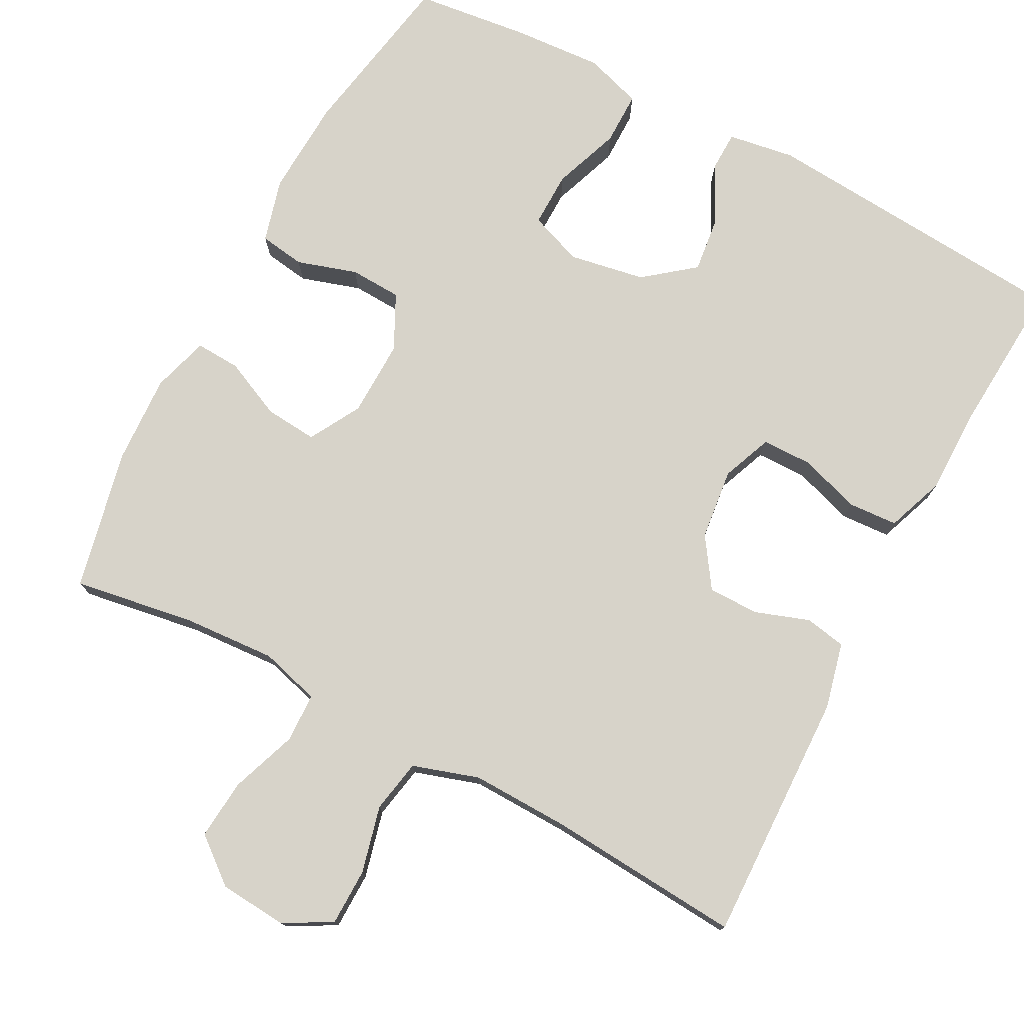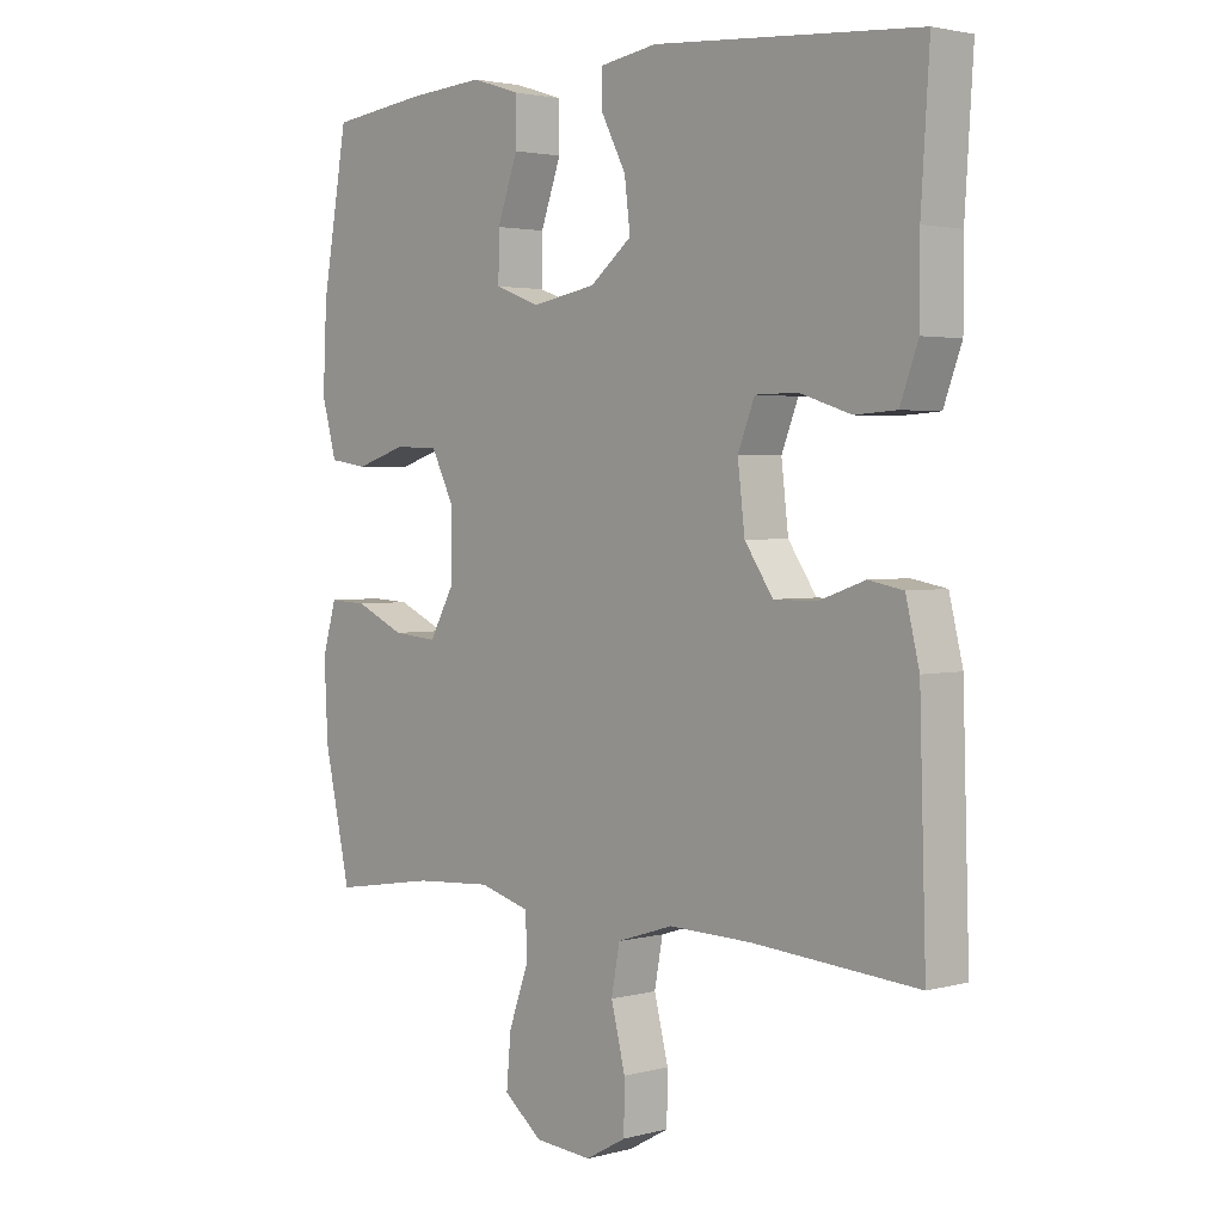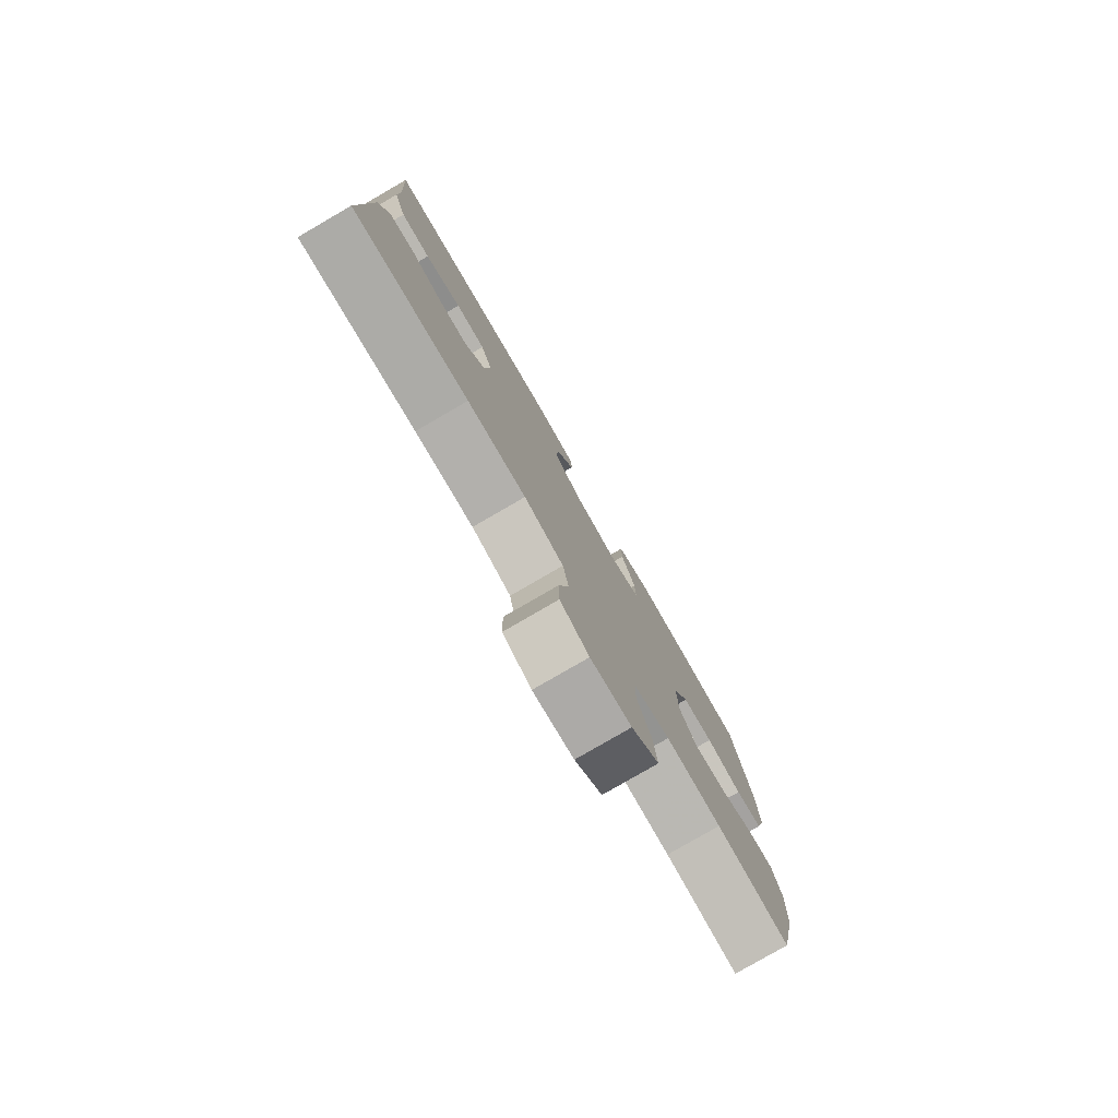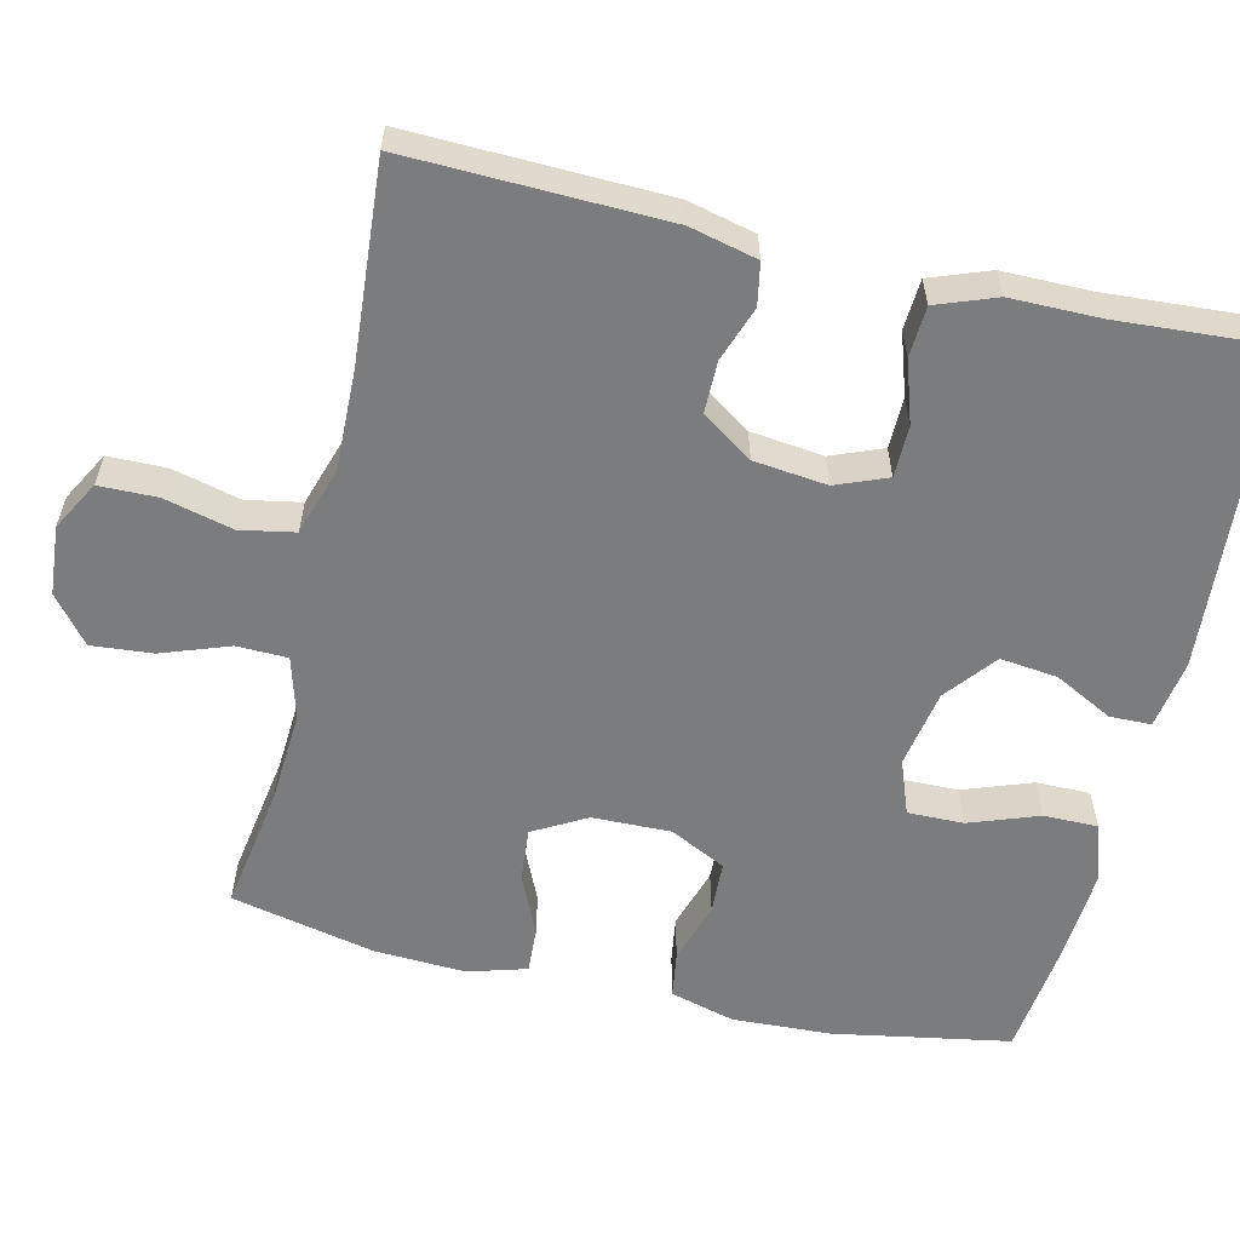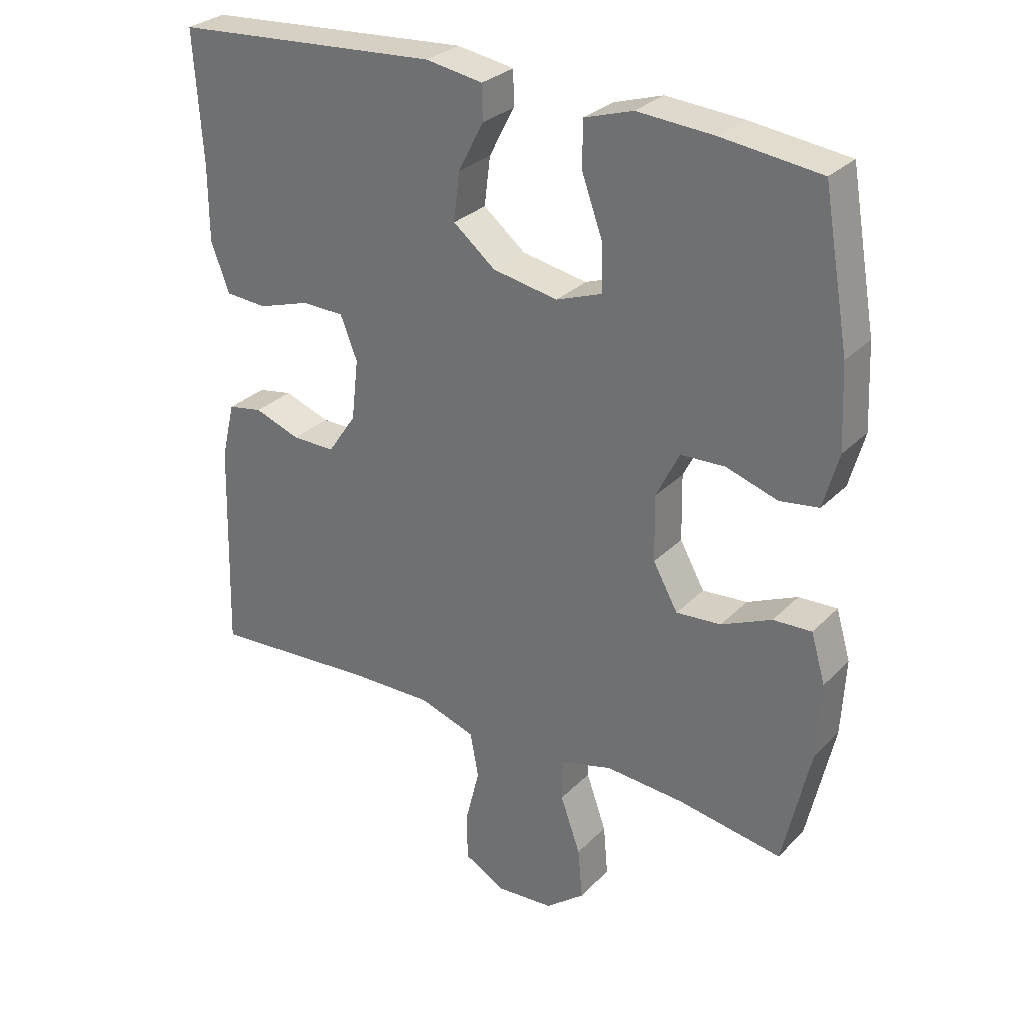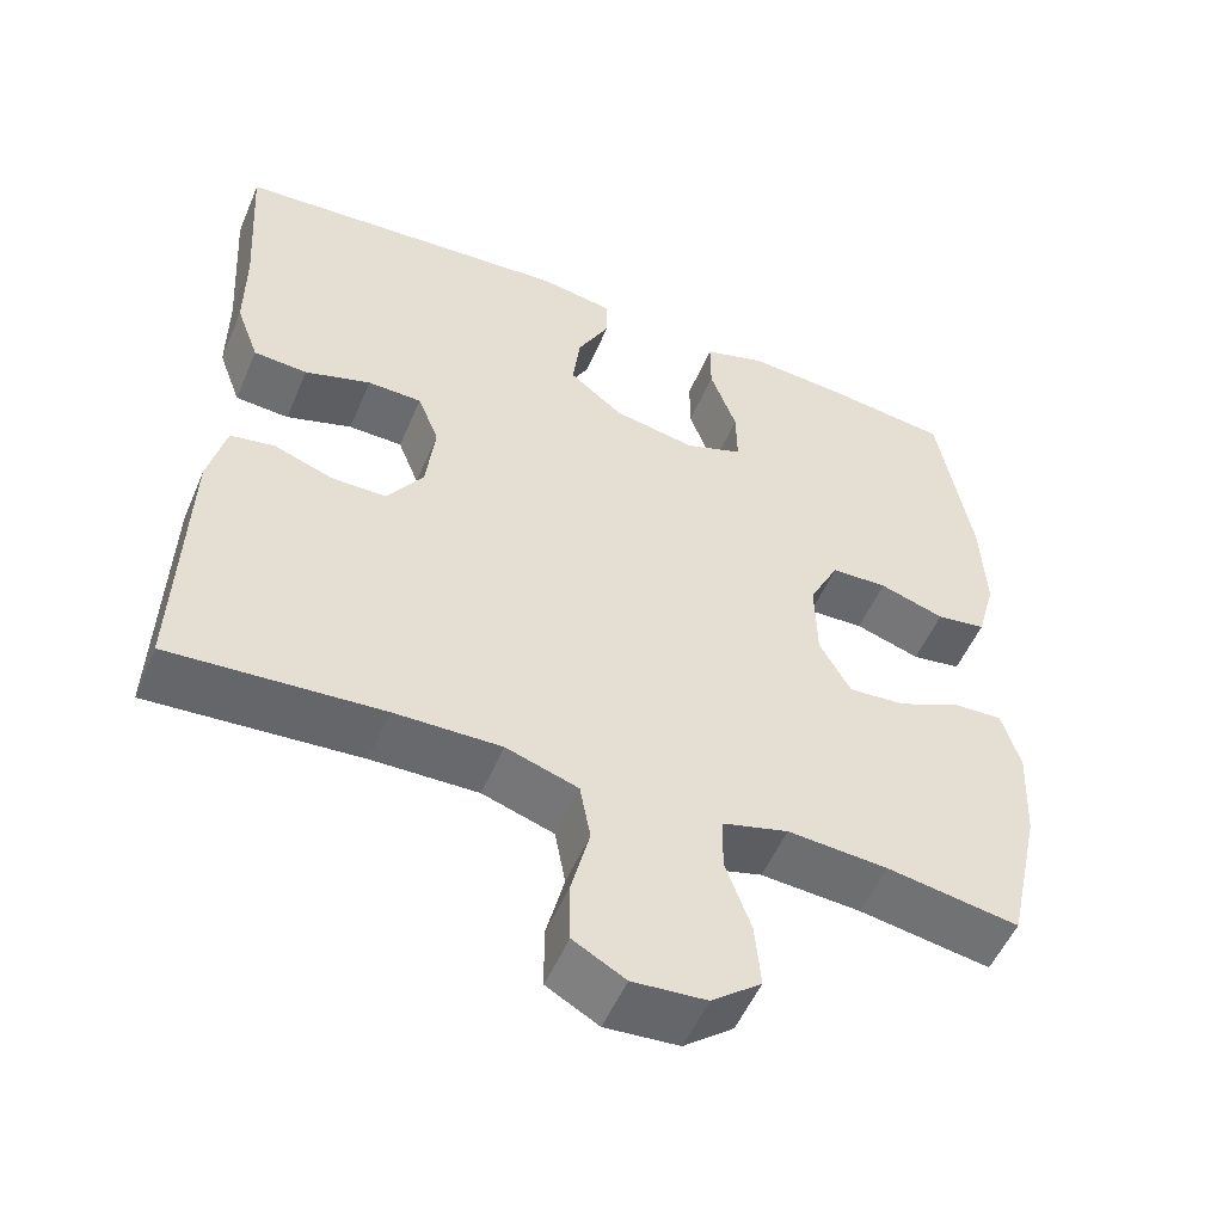
<metadata>
{"format":"obj","ext":"obj","renderer":"f3d","projection":"perspective","resolution":1024,"background":"white","views":[{"elev":76.3,"azim":-152.0,"up":"+Y"},{"elev":2.6,"azim":-132.6,"up":"+Z"},{"elev":-79.7,"azim":-59.9,"up":"+Z"},{"elev":-58.6,"azim":-103.1,"up":"+Y"},{"elev":29.4,"azim":35.0,"up":"+Z"},{"elev":-53.2,"azim":-22.9,"up":"+Z"}]}
</metadata>
<code>
v -0.5 0.07 -0.5
v -0.49 0.07 -0.169
v -0.469 0.07 -0.082
v -0.415 0.07 -0.072
v -0.344 0.07 -0.097
v -0.277 0.07 -0.097
v -0.233 0.07 -0.032
v -0.222 0.07 0.062
v -0.248 0.07 0.128
v -0.314 0.07 0.129
v -0.394 0.07 0.103
v -0.459 0.07 0.107
v -0.487 0.07 0.183
v -0.487 0.07 0.298
v -0.5 0.07 0.5
v -0.087 0.07 0.531
v 0.001 0.07 0.517
v 0.002 0.07 0.464
v -0.037 0.07 0.389
v -0.046 0.07 0.315
v 0.019 0.07 0.263
v 0.119 0.07 0.245
v 0.189 0.07 0.271
v 0.188 0.07 0.343
v 0.156 0.07 0.432
v 0.156 0.07 0.502
v 0.231 0.07 0.526
v 0.349 0.07 0.518
v 0.5 0.07 0.5
v 0.54 0.07 0.273
v 0.546 0.07 0.146
v 0.523 0.07 0.062
v 0.463 0.07 0.053
v 0.384 0.07 0.078
v 0.316 0.07 0.075
v 0.28 0.07 0.003
v 0.282 0.07 -0.098
v 0.32 0.07 -0.166
v 0.389 0.07 -0.16
v 0.466 0.07 -0.125
v 0.525 0.07 -0.122
v 0.547 0.07 -0.197
v 0.541 0.07 -0.315
v 0.5 0.07 -0.5
v 0.34 0.07 -0.474
v 0.219 0.07 -0.466
v 0.14 0.07 -0.488
v 0.138 0.07 -0.553
v 0.169 0.07 -0.64
v 0.176 0.07 -0.719
v 0.116 0.07 -0.767
v 0.027 0.07 -0.774
v -0.036 0.07 -0.739
v -0.037 0.07 -0.664
v -0.015 0.07 -0.576
v -0.028 0.07 -0.506
v -0.115 0.07 -0.478
v -0.244 0.07 -0.481
v -0.5 0 -0.5
v -0.49 0 -0.169
v -0.469 0 -0.082
v -0.415 0 -0.072
v -0.344 0 -0.097
v -0.277 0 -0.097
v -0.233 0 -0.032
v -0.222 0 0.062
v -0.248 0 0.128
v -0.314 0 0.129
v -0.394 0 0.103
v -0.459 0 0.107
v -0.487 0 0.183
v -0.487 0 0.298
v -0.5 0 0.5
v -0.087 0 0.531
v 0.001 0 0.517
v 0.002 0 0.464
v -0.037 0 0.389
v -0.046 0 0.315
v 0.019 0 0.263
v 0.119 0 0.245
v 0.189 0 0.271
v 0.188 0 0.343
v 0.156 0 0.432
v 0.156 0 0.502
v 0.231 0 0.526
v 0.349 0 0.518
v 0.5 0 0.5
v 0.54 0 0.273
v 0.546 0 0.146
v 0.523 0 0.062
v 0.463 0 0.053
v 0.384 0 0.078
v 0.316 0 0.075
v 0.28 0 0.003
v 0.282 0 -0.098
v 0.32 0 -0.166
v 0.389 0 -0.16
v 0.466 0 -0.125
v 0.525 0 -0.122
v 0.547 0 -0.197
v 0.541 0 -0.315
v 0.5 0 -0.5
v 0.34 0 -0.474
v 0.219 0 -0.466
v 0.14 0 -0.488
v 0.138 0 -0.553
v 0.169 0 -0.64
v 0.176 0 -0.719
v 0.116 0 -0.767
v 0.027 0 -0.774
v -0.036 0 -0.739
v -0.037 0 -0.664
v -0.015 0 -0.576
v -0.028 0 -0.506
v -0.115 0 -0.478
v -0.244 0 -0.481
f 53 54 55
f 52 53 55
f 51 52 55
f 50 51 55
f 49 50 55
f 48 49 55
f 47 48 55 56
f 46 47 56 57
f 43 44 45
f 42 43 45
f 41 42 45
f 40 41 45
f 39 40 45
f 38 39 45 46
f 46 57 58
f 38 46 58
f 37 38 58
f 32 33 34
f 31 32 34
f 30 31 34
f 29 30 34
f 28 29 34
f 27 28 34
f 26 27 34
f 25 26 34
f 24 25 34
f 23 24 34 35
f 22 23 35 36
f 17 18 19
f 16 17 19
f 15 16 19
f 14 15 19
f 14 19 20
f 13 14 20
f 12 13 20
f 11 12 20
f 10 11 20
f 9 10 20 21
f 3 4 5
f 2 3 5
f 1 2 5
f 58 1 5
f 58 5 6
f 37 58 6 7
f 22 36 37
f 21 22 37
f 9 21 37
f 8 9 37
f 7 8 37
f 113 112 111
f 113 111 110
f 113 110 109
f 113 109 108
f 113 108 107
f 113 107 106
f 114 113 106 105
f 115 114 105 104
f 103 102 101
f 103 101 100
f 103 100 99
f 103 99 98
f 103 98 97
f 104 103 97 96
f 116 115 104
f 116 104 96
f 116 96 95
f 92 91 90
f 92 90 89
f 92 89 88
f 92 88 87
f 92 87 86
f 92 86 85
f 92 85 84
f 92 84 83
f 92 83 82
f 93 92 82 81
f 94 93 81 80
f 77 76 75
f 77 75 74
f 77 74 73
f 77 73 72
f 78 77 72
f 78 72 71
f 78 71 70
f 78 70 69
f 78 69 68
f 79 78 68 67
f 63 62 61
f 63 61 60
f 63 60 59
f 63 59 116
f 64 63 116
f 65 64 116 95
f 95 94 80
f 95 80 79
f 95 79 67
f 95 67 66
f 95 66 65
f 1 59 60 2
f 2 60 61 3
f 3 61 62 4
f 4 62 63 5
f 5 63 64 6
f 6 64 65 7
f 7 65 66 8
f 8 66 67 9
f 9 67 68 10
f 10 68 69 11
f 11 69 70 12
f 12 70 71 13
f 13 71 72 14
f 14 72 73 15
f 15 73 74 16
f 16 74 75 17
f 17 75 76 18
f 18 76 77 19
f 19 77 78 20
f 20 78 79 21
f 21 79 80 22
f 22 80 81 23
f 23 81 82 24
f 24 82 83 25
f 25 83 84 26
f 26 84 85 27
f 27 85 86 28
f 28 86 87 29
f 29 87 88 30
f 30 88 89 31
f 31 89 90 32
f 32 90 91 33
f 33 91 92 34
f 34 92 93 35
f 35 93 94 36
f 36 94 95 37
f 37 95 96 38
f 38 96 97 39
f 39 97 98 40
f 40 98 99 41
f 41 99 100 42
f 42 100 101 43
f 43 101 102 44
f 44 102 103 45
f 45 103 104 46
f 46 104 105 47
f 47 105 106 48
f 48 106 107 49
f 49 107 108 50
f 50 108 109 51
f 51 109 110 52
f 52 110 111 53
f 53 111 112 54
f 54 112 113 55
f 55 113 114 56
f 56 114 115 57
f 57 115 116 58
f 58 116 59 1

</code>
